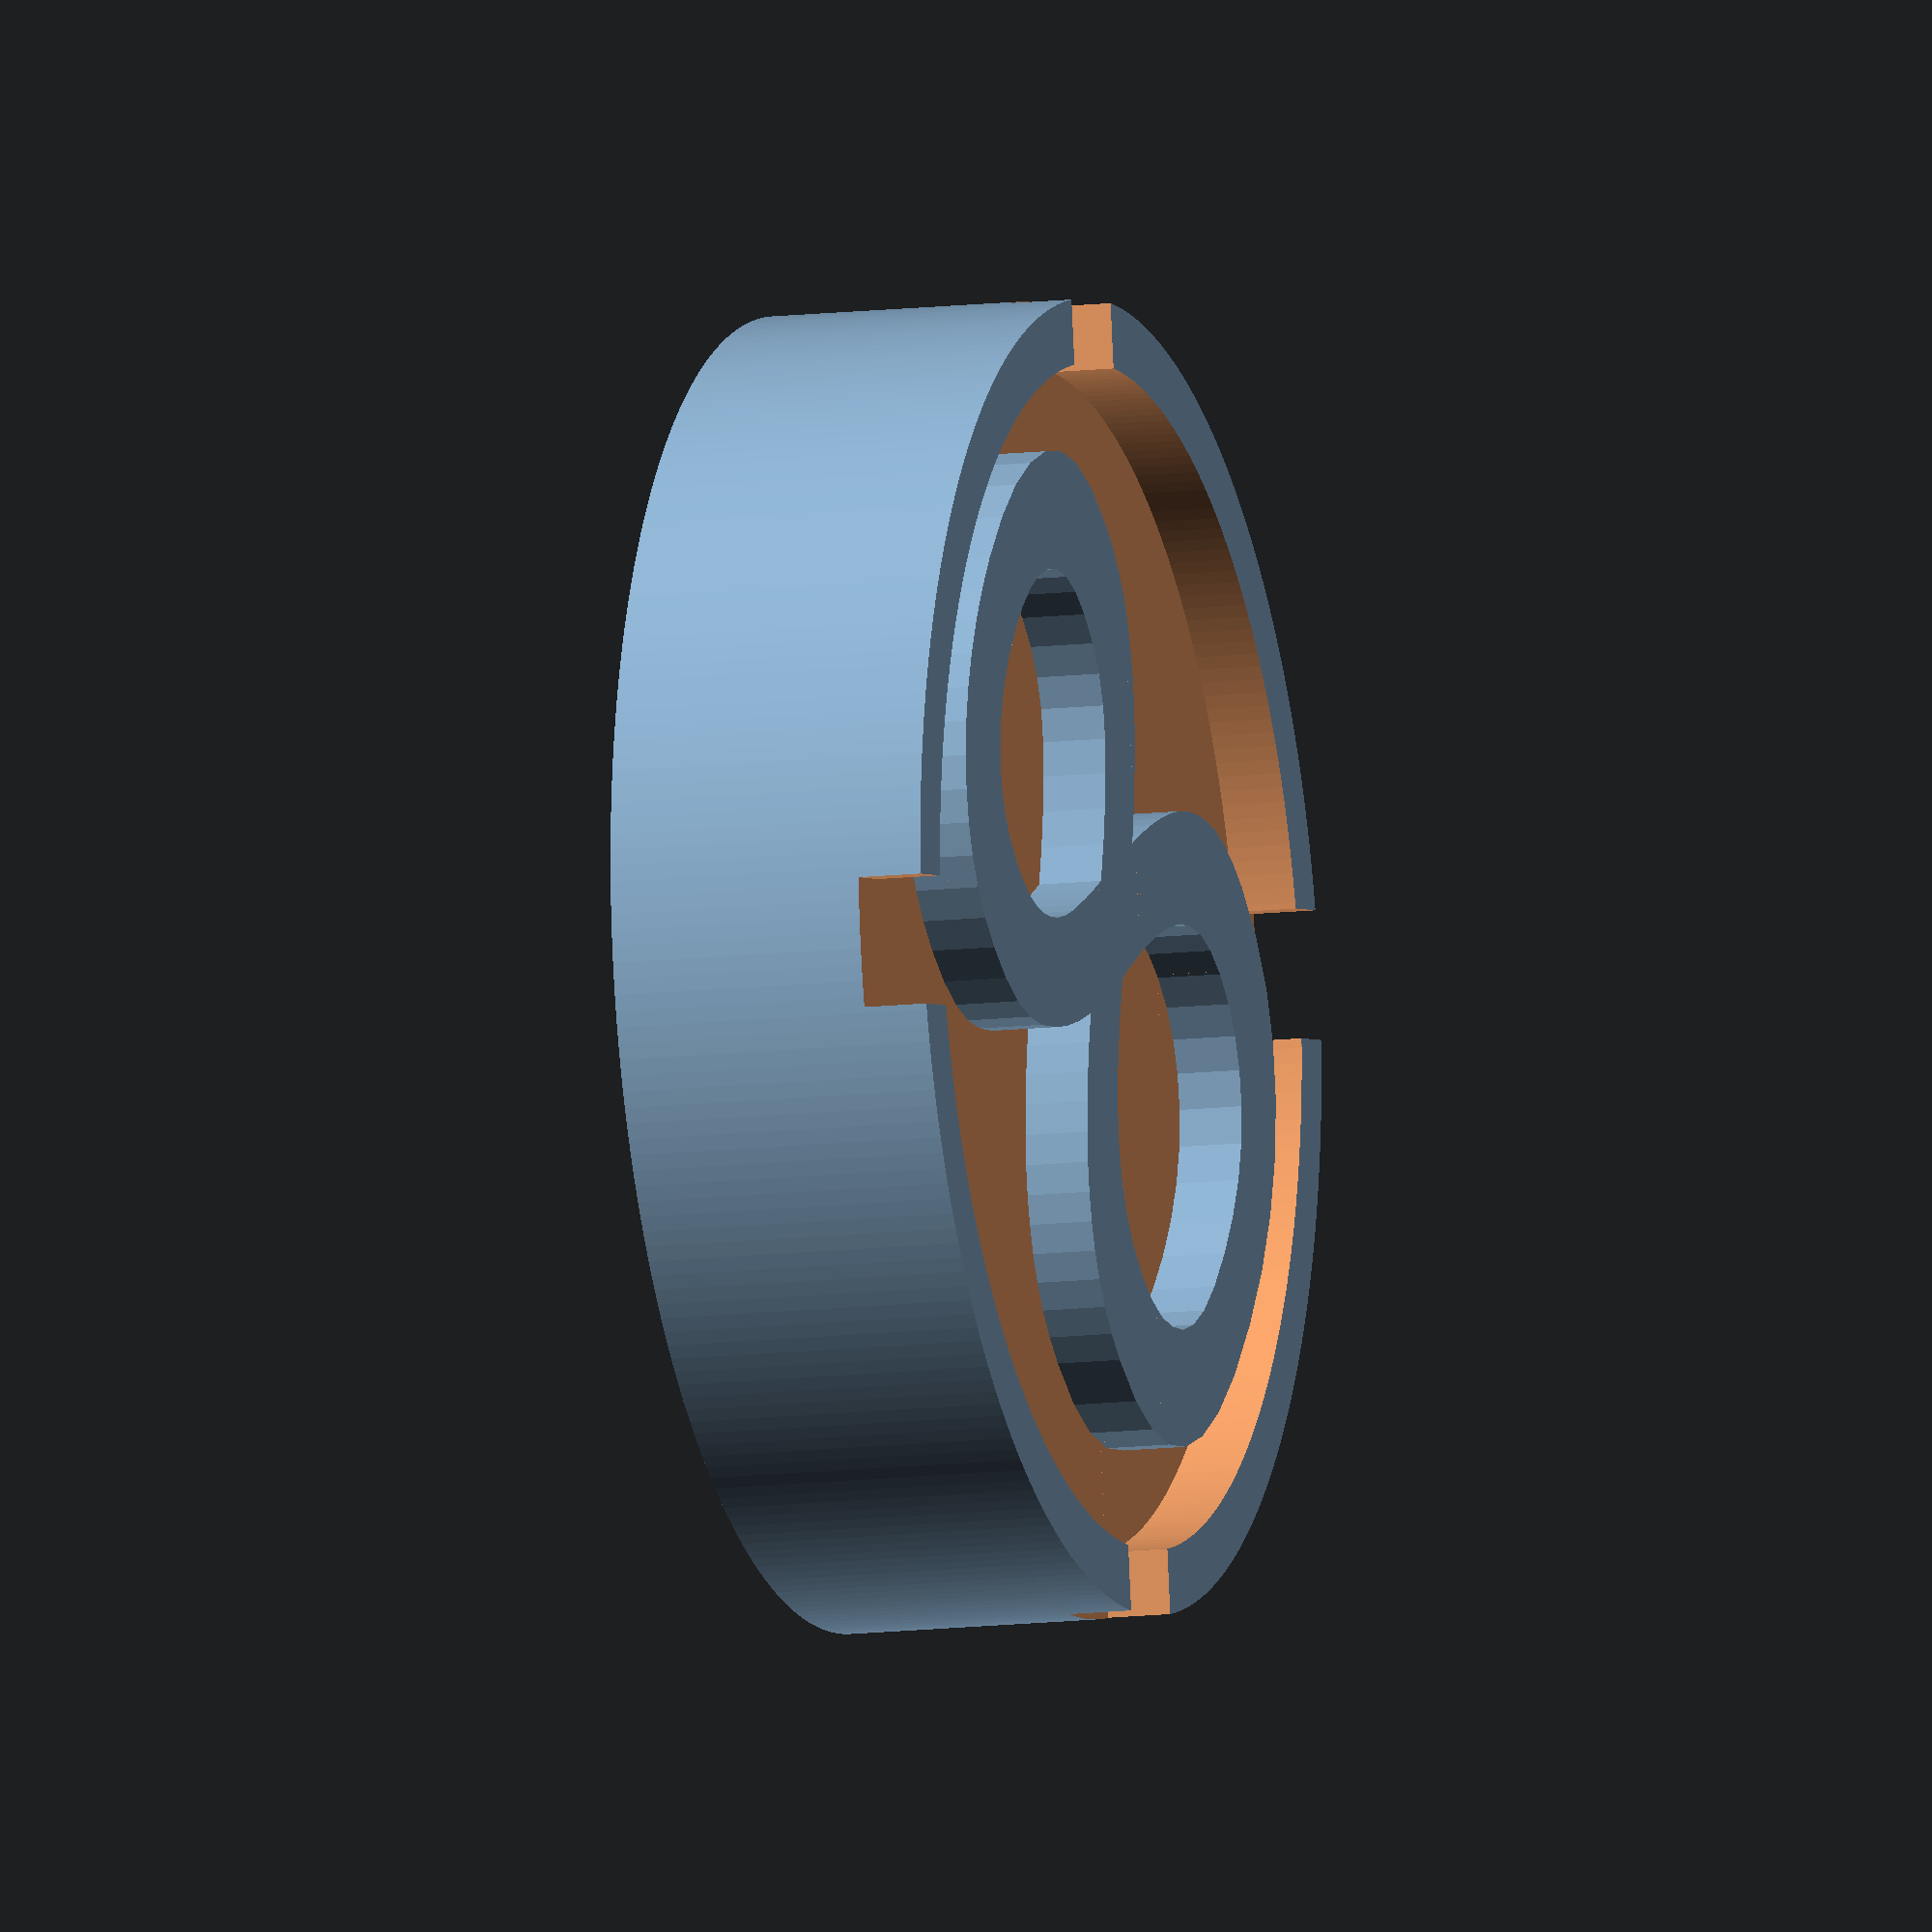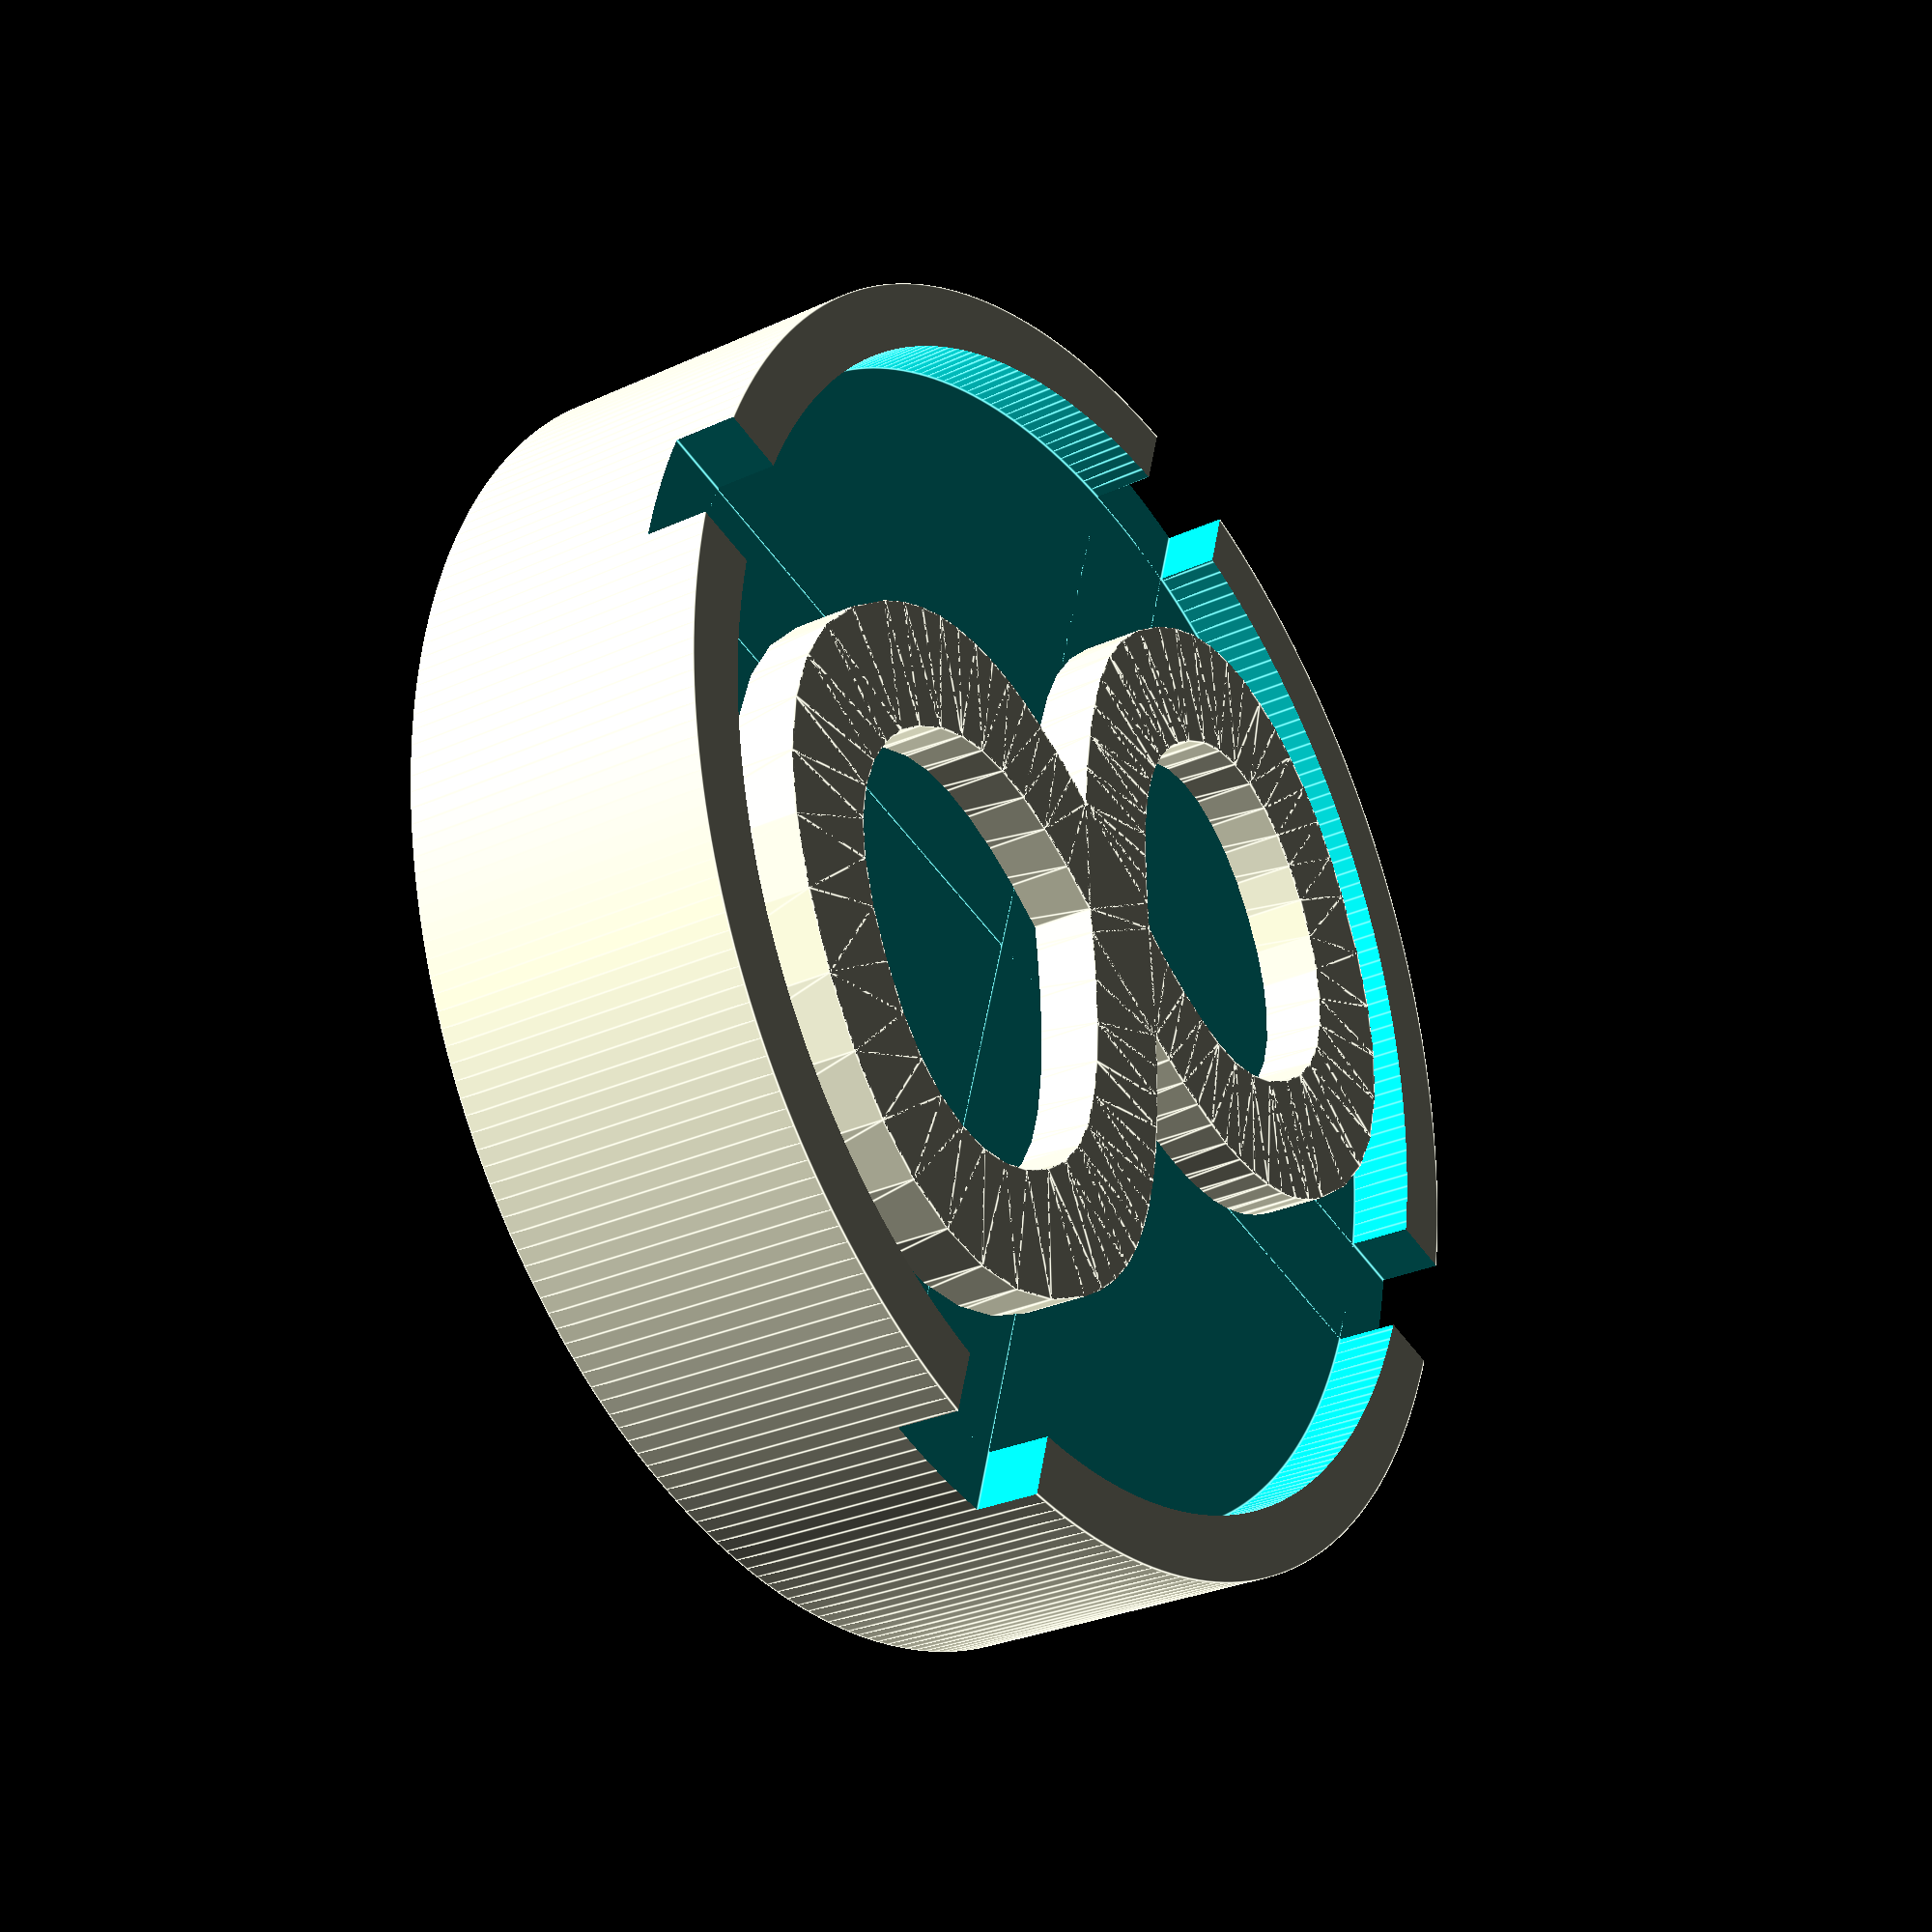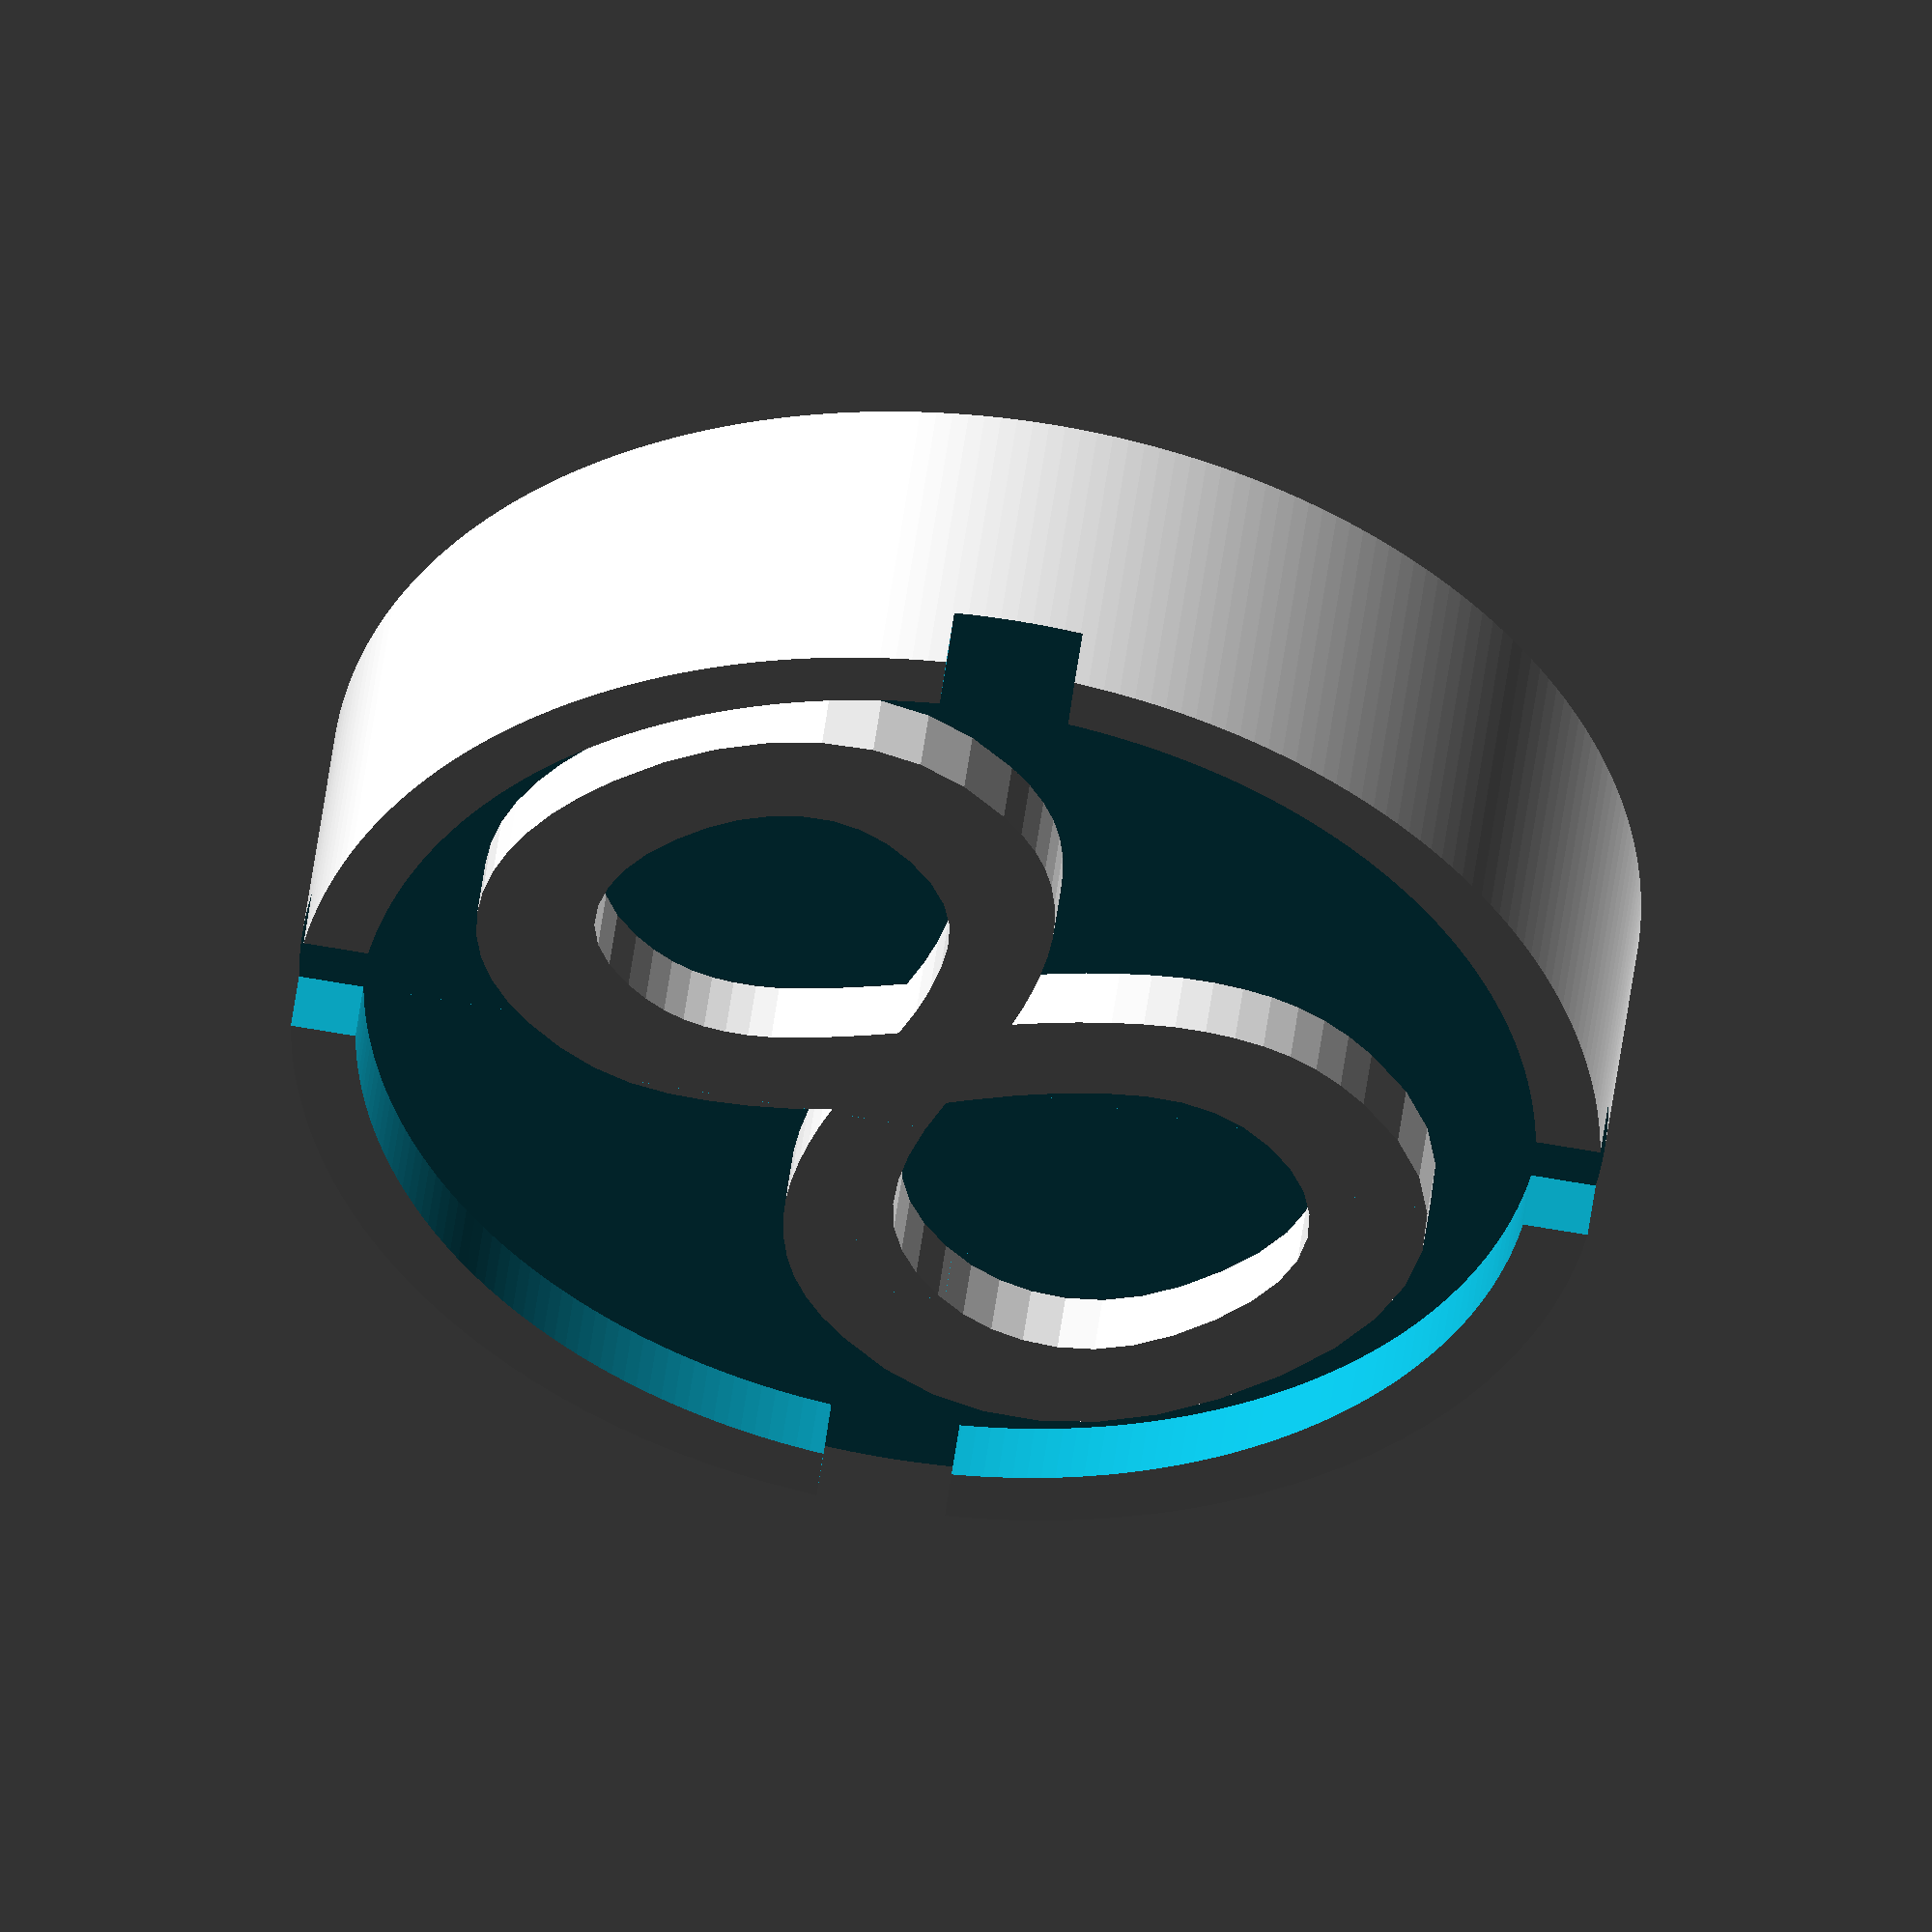
<openscad>

H = 5;
R = 10.15;

linear_extrude(H)
  text("8",size=16,font="PartyBusiness",halign="center",valign="center");

difference() {
  cylinder(r=R, h=H, $fn=255);

  translate([0, 0, H - 1])
    cylinder(r=R-1, h=H, $fn=255);
  

  for ( i = [0 : 360 / 4 : 360] ){
    rotate([0, 0, i + 45])
      translate([0, 5, H])
          cube(size = [2, 20, 2], center = true);
  }
}



</openscad>
<views>
elev=190.7 azim=126.4 roll=252.3 proj=o view=solid
elev=28.7 azim=61.4 roll=304.6 proj=p view=edges
elev=310.3 azim=320.7 roll=7.2 proj=o view=solid
</views>
